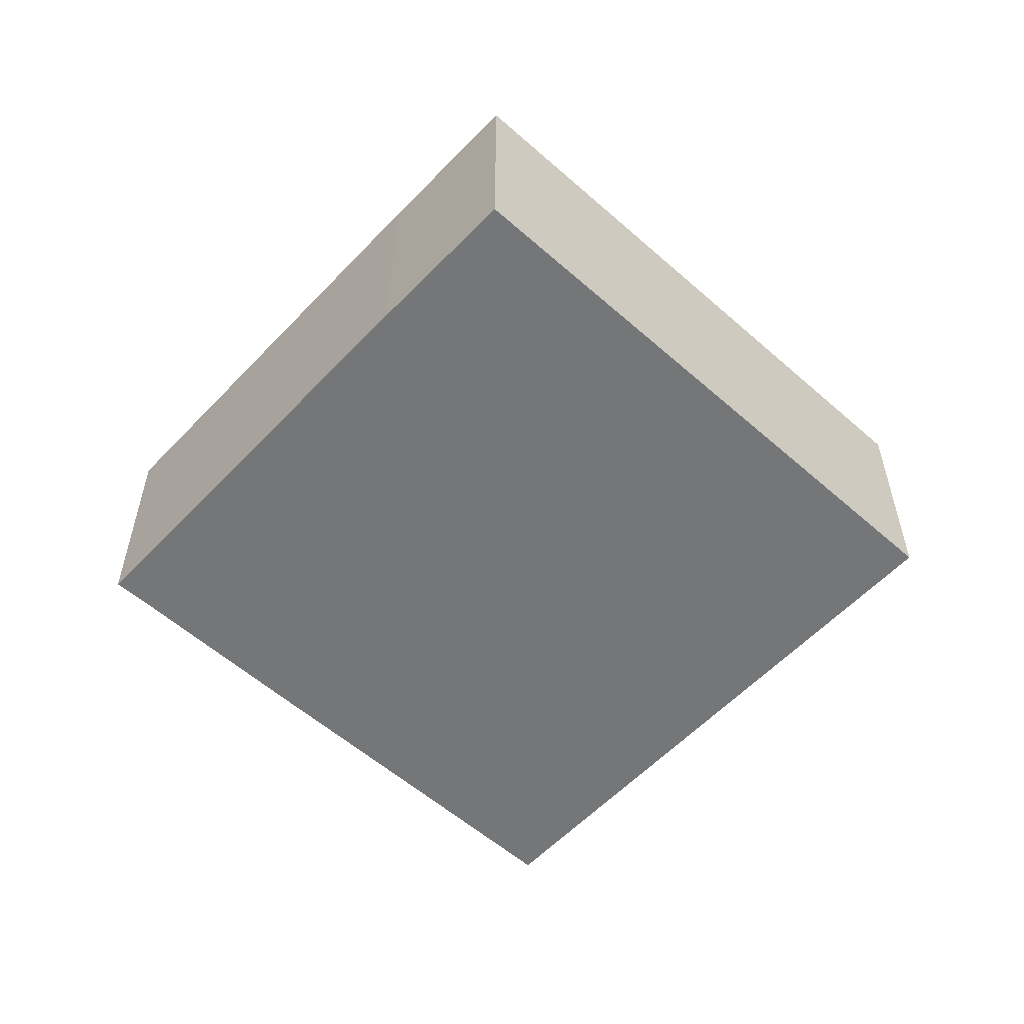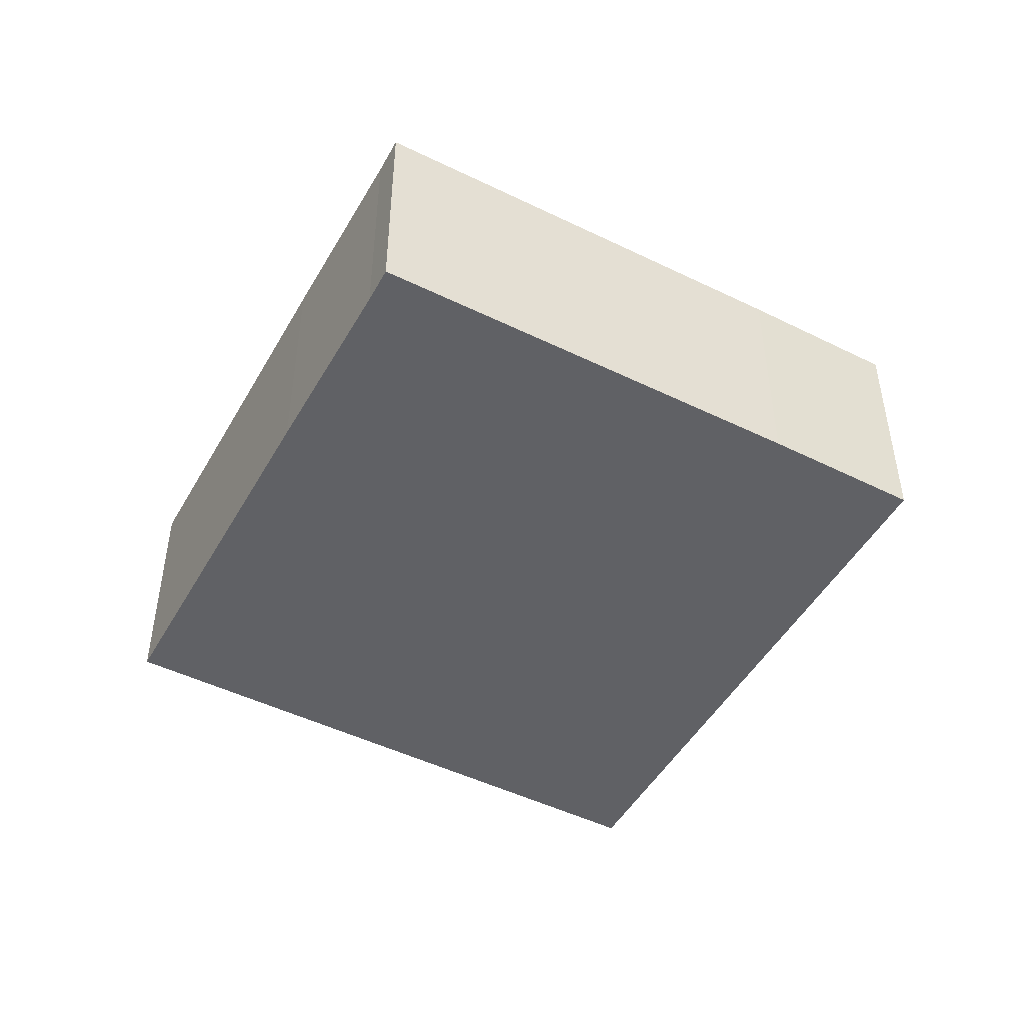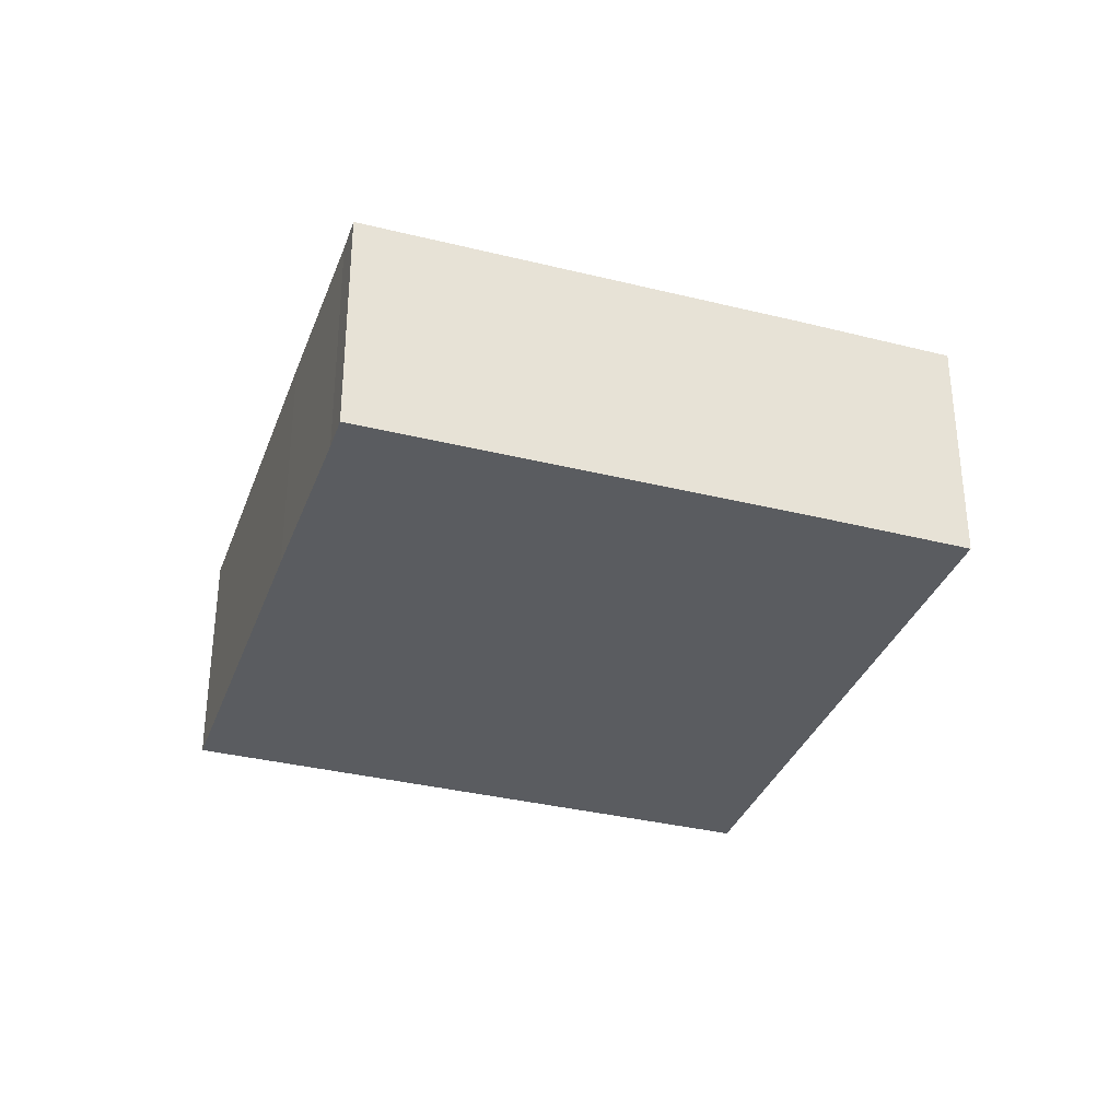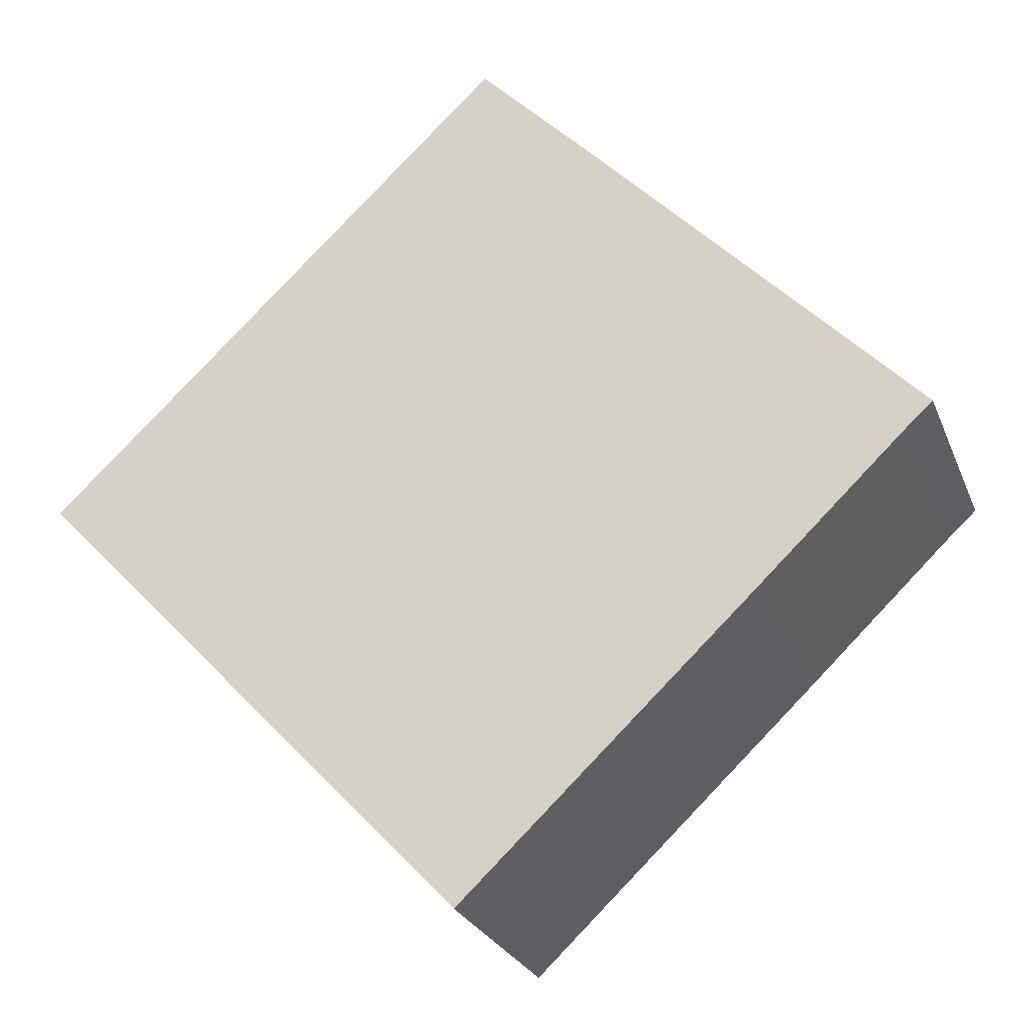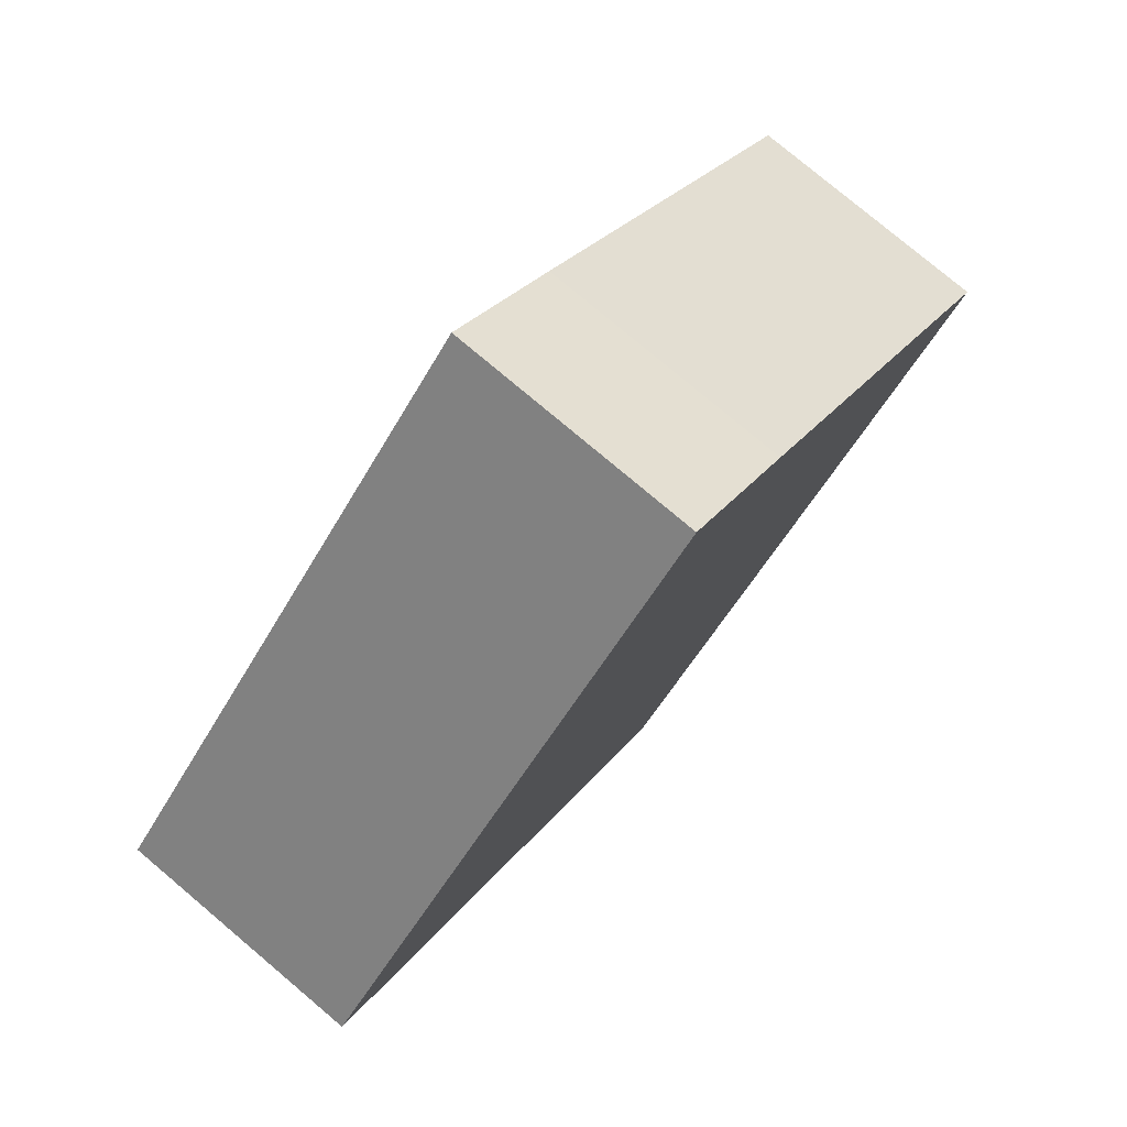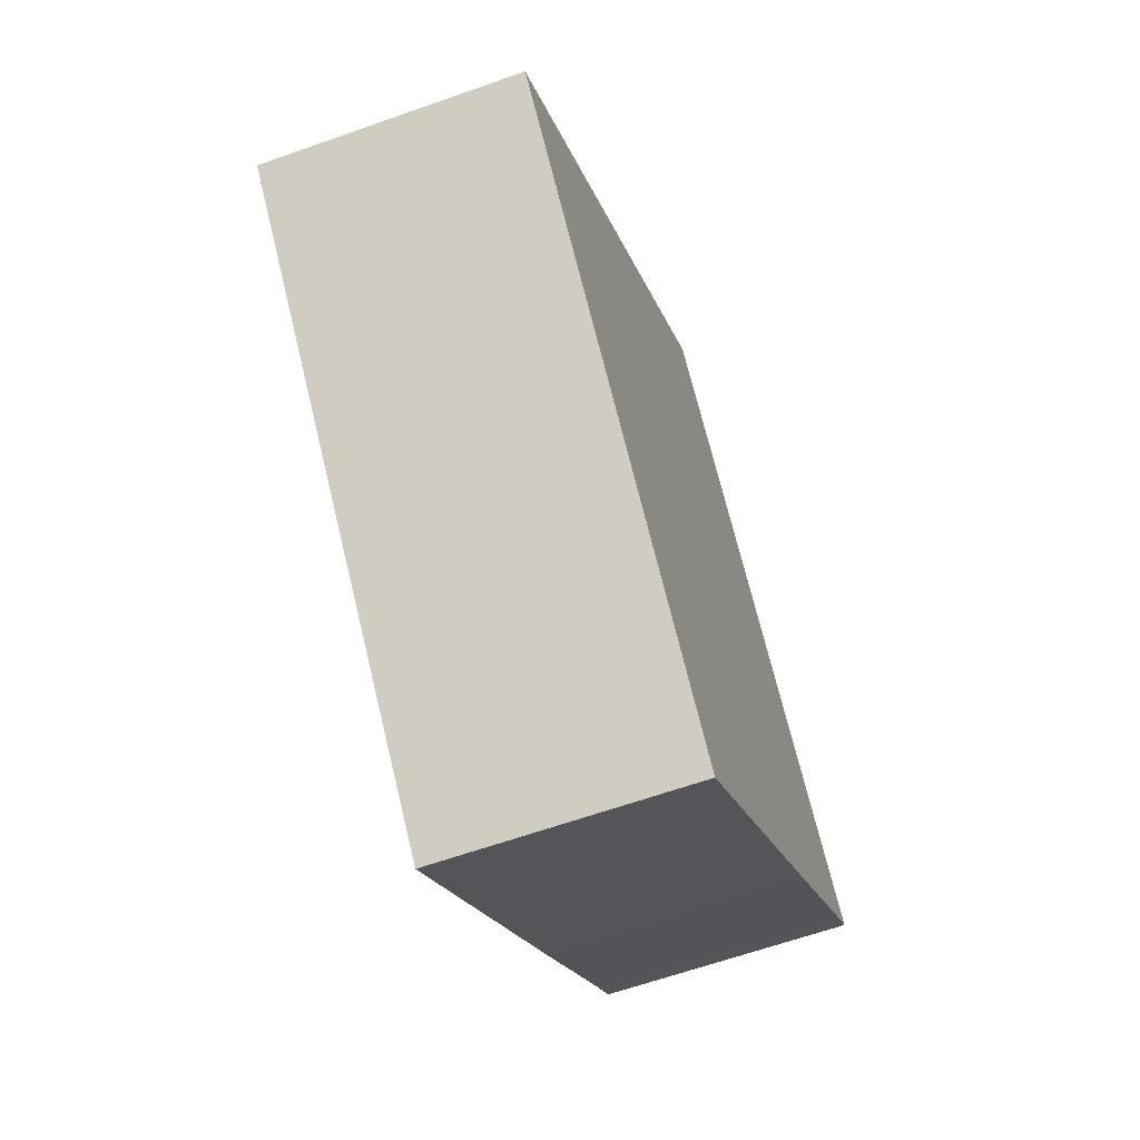
<metadata>
{"format":"obj","ext":"obj","renderer":"f3d","projection":"perspective","resolution":1024,"background":"white","views":[{"elev":-56.7,"azim":0.8,"up":"+Y"},{"elev":-48.4,"azim":-75.2,"up":"+Y"},{"elev":-34.2,"azim":-65.2,"up":"+Y"},{"elev":-26.0,"azim":-161.3,"up":"+Z"},{"elev":78.2,"azim":130.1,"up":"+Z"},{"elev":-62.8,"azim":109.8,"up":"+Z"}]}
</metadata>
<code>
v  23.42 13.08 -22.1
v  36.37 13.08 -11.26
v  24.86 13.08 -23.45
v  9.317 13.08 -8.813
v  1.537 13.08 -1.404
v  0 13.08 8.007e-16
v  4.447 13.08 4.711
v  17.33 13.08 18.36
v  48.25 13.08 1.324
v  23.42 13.08 24.68
v  23.52 13.08 24.79
v  23.52 -1.518e-15 24.79
v  48.25 -8.107e-17 1.324
v  36.37 6.895e-16 -11.26
v  24.86 1.436e-15 -23.45
v  23.42 1.353e-15 -22.1
v  9.317 5.396e-16 -8.813
v  1.537 8.597e-17 -1.404
v  0 0 0
v  4.447 -2.885e-16 4.711
v  17.33 -1.124e-15 18.36
v  23.42 -1.511e-15 24.68
g defaultobject
f 1 2 3
f 2 1 4
f 2 4 5
f 2 5 6
f 2 6 7
f 2 7 8
f 2 8 9
f 9 8 10
f 9 10 11
f 12 9 11
f 9 12 13
f 13 2 9
f 2 13 14
f 2 14 3
f 3 14 15
f 15 1 3
f 1 15 4
f 4 15 16
f 4 16 17
f 4 17 5
f 5 17 18
f 5 18 6
f 6 18 19
f 19 7 6
f 7 19 8
f 8 19 20
f 8 20 21
f 8 21 10
f 10 21 22
f 10 22 11
f 11 22 12
f 18 20 19
f 20 18 17
f 20 17 21
f 21 17 16
f 21 16 15
f 21 15 14
f 21 14 22
f 22 14 12
f 12 14 13

</code>
